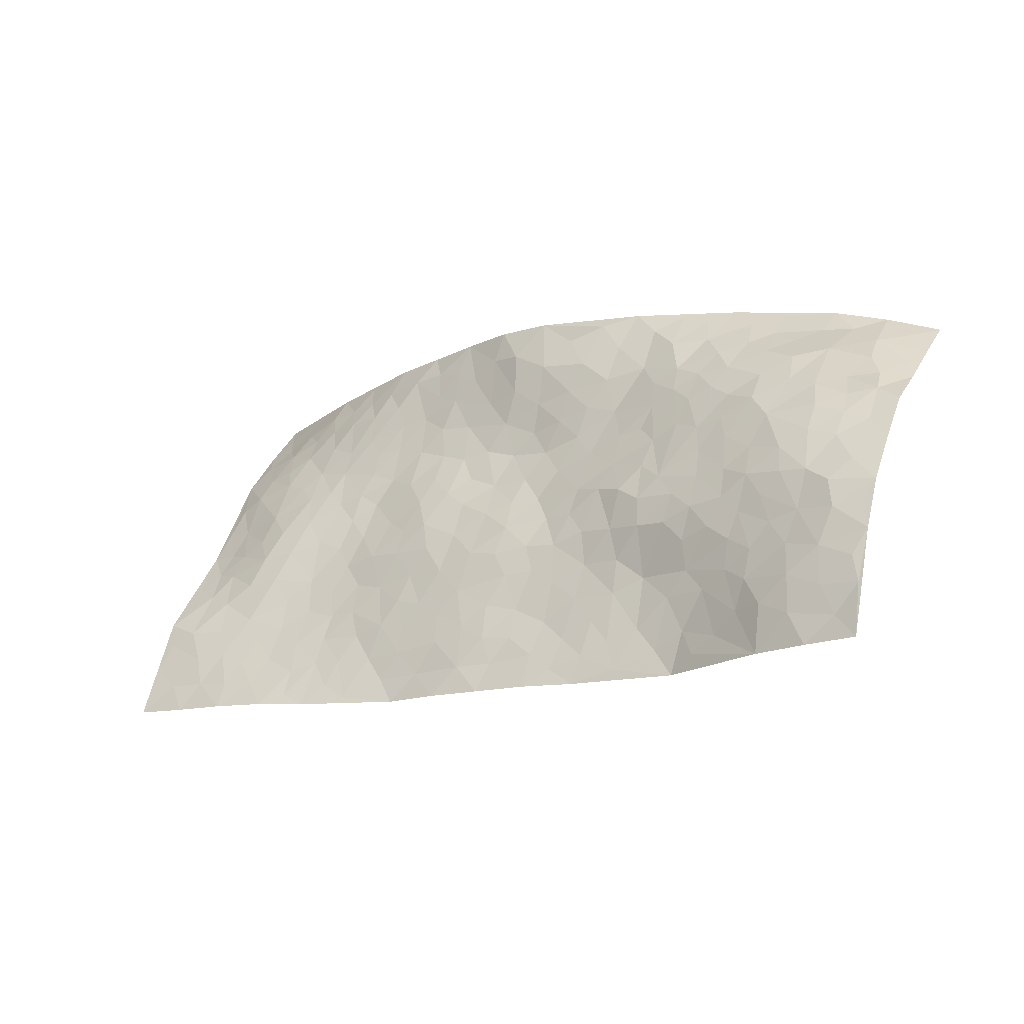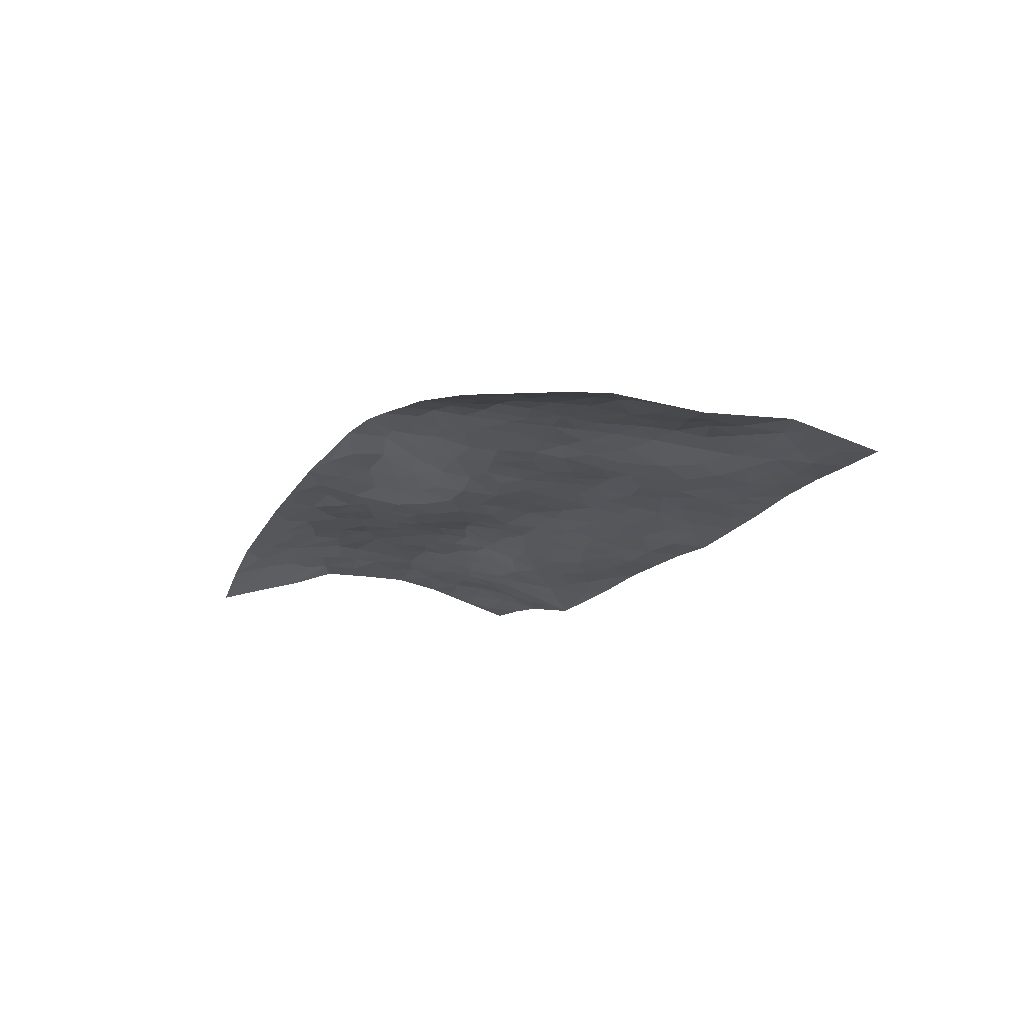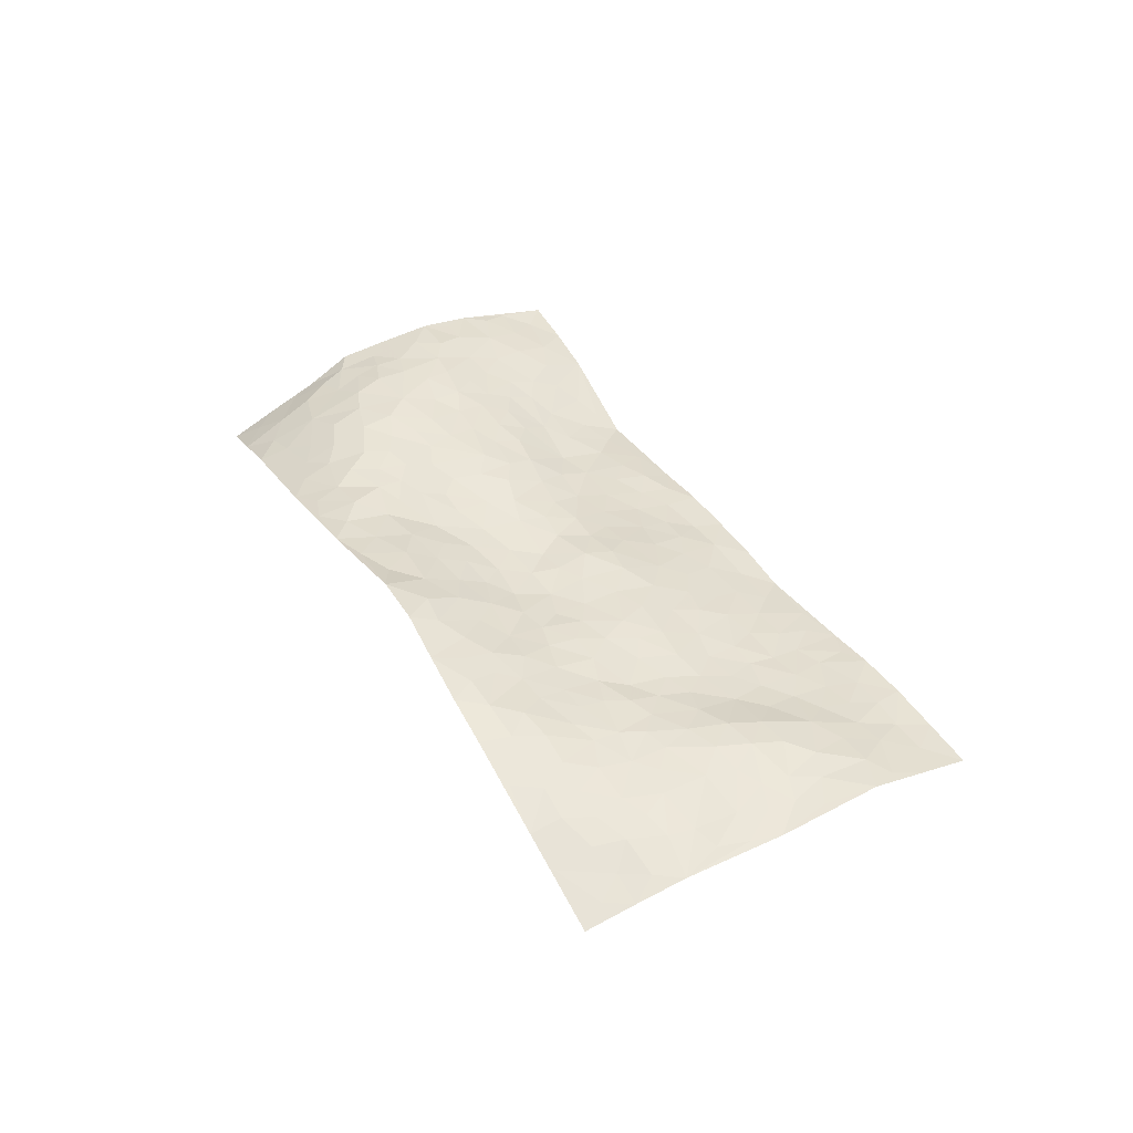
<metadata>
{"format":"obj","ext":"obj","renderer":"f3d","projection":"perspective","resolution":1024,"background":"white","views":[{"elev":-45.7,"azim":26.1,"up":"+Y"},{"elev":-21.3,"azim":-136.3,"up":"+Z"},{"elev":38.5,"azim":-138.4,"up":"+Z"}]}
</metadata>
<code>
v 3.415 -0.692 0.01914
v 3.134 -1.609 0.1148
v 1.596 -0.05913 -0.08805
v 1.259 -0.9883 -0.03865
v 3.142 -0.9799 0.1855
v 3.281 -1.141 0.1701
v 3.21 -0.9673 0.171
v 2.495 -0.3706 0.1904
v 3.348 -0.9145 0.1075
v 3.277 -0.9698 0.1605
v 3.199 -0.5981 0.09387
v 3.381 -0.803 0.06431
v 3.09 -0.8575 0.1746
v 3.309 -0.6438 0.06005
v 3.215 -0.8974 0.1571
v 2.969 -0.5128 0.1322
v 3.347 -0.8504 0.09352
v 2.732 -0.607 0.144
v 3.145 -0.9065 0.1768
v 3.283 -0.7514 0.104
v 3.351 -0.7253 0.06219
v 3.236 -0.6777 0.09661
v 3.104 -0.6917 0.1357
v 3.167 -0.6621 0.112
v 3.27 -0.8337 0.1318
v 3.285 -0.9042 0.1414
v 3.182 -0.7692 0.1433
v 3.099 -0.7732 0.1615
v 3.176 -1.093 0.1806
v 3.32 -1.023 0.1589
v 2.906 -1.528 0.0677
v 2.946 -0.7355 0.1655
v 2.206 -0.4261 0.1083
v 3.206 -1.376 0.1659
v 2.734 -0.8436 0.1243
v 3.02 -1.316 0.1378
v 3.012 -1.396 0.1292
v 2.92 -0.9587 0.1639
v 2.89 -1.119 0.1415
v 2.688 -1.44 -0.0102
v 3.204 -1.31 0.172
v 2.959 -1.099 0.1638
v 2.659 -1.183 0.04435
v 2.902 -0.7816 0.1643
v 2.871 -0.7142 0.159
v 2.925 -0.6655 0.1586
v 2.739 -1.099 0.107
v 2.682 -1.001 0.1124
v 2.204 -0.7515 0.05492
v 2.754 -0.6706 0.1423
v 2.523 -0.9975 0.06764
v 2.672 -1.068 0.09441
v 2.772 -0.5066 0.1587
v 2.888 -1.224 0.1158
v 2.819 -0.6647 0.1547
v 3.143 -1.219 0.1831
v 2.438 -0.6945 0.07284
v 2.349 -0.6563 0.06603
v 2.084 -0.6893 0.05309
v 2.431 -0.9056 0.06016
v 2.495 -0.9321 0.07153
v 2.227 -0.9238 0.0515
v 2.998 -0.8831 0.1802
v 3.039 -1.138 0.1752
v 3.162 -1.425 0.1535
v 2.996 -0.6557 0.1483
v 2.848 -0.4841 0.1495
v 3.117 -1.05 0.1851
v 3.038 -0.7141 0.1559
v 3.081 -0.5713 0.1162
v 2.734 -0.4357 0.165
v 3.061 -0.6369 0.1311
v 3.007 -0.5804 0.1341
v 2.902 -0.5278 0.145
v 2.901 -0.5968 0.1517
v 3.141 -1.289 0.1719
v 3.163 -1.49 0.1396
v 3.047 -1.072 0.1816
v 2.21 -1.298 -0.01676
v 3.062 -1.25 0.1579
v 2.941 -0.8314 0.168
v 2.85 -0.9544 0.1478
v 2.327 -0.8939 0.06337
v 2.408 -0.8262 0.05769
v 2.377 -0.7495 0.06013
v 2.58 -0.5218 0.1532
v 2.844 -1.169 0.1185
v 3.201 -1.179 0.1808
v 2.991 -1.241 0.1411
v 2.839 -0.7789 0.1541
v 3.022 -0.8079 0.172
v 2.776 -1.163 0.09721
v 2.524 -0.8675 0.0814
v 2.623 -0.8503 0.1015
v 2.923 -1.174 0.1365
v 2.473 -0.4782 0.1535
v 2.743 -0.97 0.1273
v 2.743 -0.7368 0.1336
v 2.581 -0.9071 0.09581
v 2.562 -0.7725 0.08988
v 3.244 -1.258 0.1789
v 2.984 -1.169 0.1557
v 3.098 -1.164 0.1813
v 2.814 -0.575 0.1603
v 2.837 -1.025 0.139
v 3.028 -0.9564 0.184
v 2.532 -0.702 0.09165
v 2.57 -0.6403 0.1176
v 2.81 -1.098 0.1264
v 2.182 -1.011 0.02878
v 2.441 -0.5631 0.1156
v 2.491 -0.638 0.1032
v 2.414 -0.6257 0.08575
v 2.801 -0.8358 0.1414
v 2.634 -0.5944 0.1388
v 2.976 -1.025 0.1691
v 2.915 -0.8925 0.164
v 2.852 -0.8821 0.1511
v 2.637 -0.9486 0.1093
v 2.646 -0.7679 0.1078
v 2.7 -0.9098 0.1198
v 2.639 -0.6825 0.1121
v 2.469 -0.7714 0.07142
v 2.907 -1.047 0.1526
v 2.529 -0.5761 0.1298
v 2.676 -0.5142 0.1556
v 2.804 -0.7263 0.1491
v 3.251 -1.065 0.1695
v 3.2 -1.03 0.1788
v 2.29 -0.725 0.05427
v 2.233 -0.5153 0.08612
v 2.271 -0.8181 0.05867
v 2.34 -0.8099 0.05982
v 2.228 -0.6741 0.05738
v 1.599 -0.5775 0.01242
v 2.164 -0.6968 0.05754
v 2.156 -0.5682 0.06708
v 2.18 -0.8424 0.05073
v 2.091 -1.26 -0.02539
v 2.598 -1.032 0.07915
v 1.834 -1.054 -0.02341
v 1.735 -1.146 -0.03121
v 2.481 -1.156 0.02377
v 2.306 -1.189 0.003811
v 2.706 -0.7867 0.1194
v 2.768 -1.036 0.1237
v 2.553 -0.4359 0.1652
v 2.643 -0.4313 0.1687
v 2.378 -0.3315 0.1796
v 2.237 -1.164 0.005933
v 2.312 -1.022 0.03831
v 2.042 -0.4095 0.07619
v 2.091 -0.5225 0.06677
v 1.78 -0.6677 0.02265
v 1.838 -0.7071 0.01503
v 2.027 -0.3413 0.08561
v 1.936 -0.4068 0.0614
v 2 -0.567 0.0478
v 2.291 -0.9549 0.05253
v 2.373 -0.9667 0.05287
v 2.429 -1.088 0.03238
v 2.381 -1.036 0.03881
v 2.328 -1.12 0.01524
v 2.446 -0.9954 0.05471
v 2.254 -1.081 0.02099
v 1.973 -1.22 -0.04174
v 2.25 -1.236 -0.008709
v 2.516 -1.234 0.01519
v 2.439 -1.245 0.003005
v 2.579 -1.187 0.03193
v 2.449 -1.371 -0.01363
v 2.517 -1.081 0.04388
v 2.602 -1.113 0.05557
v 2.395 -1.179 0.006719
v 2.33 -1.336 -0.009888
v 2.073 -0.9931 0.01638
v 2.138 -0.9331 0.03785
v 2.012 -0.8163 0.03276
v 2.097 -0.7691 0.05114
v 2.05 -0.9023 0.0263
v 1.875 -0.9253 -0.005281
v 1.959 -0.8897 0.01072
v 2.011 -0.9597 0.01339
v 2.164 -1.212 -0.009875
v 2.184 -1.109 0.01024
v 2.11 -1.121 -0.00107
v 2.005 -1.102 -0.01324
v 1.959 -1.005 -0.002083
v 2.103 -0.847 0.04443
v 3.08 -1.456 0.132
v 2.91 -1.341 0.1007
v 3.094 -1.365 0.152
v 3.02 -1.569 0.09407
v 3.098 -1.535 0.1155
v 2.997 -1.482 0.1079
v 2.935 -1.423 0.1004
v 2.812 -1.418 0.04263
v 2.874 -1.398 0.07374
v 2.934 -1.277 0.1187
v 2.801 -1.296 0.0643
v 2.865 -1.287 0.0921
v 2.734 -1.358 0.02468
v 2.625 -1.3 0.01577
v 2.749 -1.425 0.01815
v 2.712 -1.266 0.044
v 2.66 -1.369 0.003725
v 2.555 -1.376 -0.005406
v 2.77 -1.231 0.07066
v 2.55 -1.301 0.008854
v 2.482 -1.311 0.001776
v 2.121 -1.049 0.01316
v 2.021 -1.036 0.0005734
v 2.047 -1.177 -0.02423
v 1.885 -0.9991 -0.0148
v 1.919 -1.081 -0.02307
v 1.845 -1.164 -0.03435
v 1.949 -1.15 -0.03218
v 1.797 -1.113 -0.02972
v 1.993 -0.7025 0.03384
v 2.034 -0.7539 0.04015
v 1.86 -0.774 0.008154
v 1.892 -0.8473 0.003335
v 1.939 -0.7842 0.02296
v 2.109 -0.4254 0.08432
v 1.944 -0.521 0.04968
v 1.908 -0.7047 0.02201
v 2.056 -0.6137 0.05425
v 2.356 -1.256 -0.002199
v 2.401 -1.315 -0.004719
v 2.156 -0.3833 0.1036
v 1.923 -0.1786 0.044
v 2.213 -0.6072 0.06651
v 2.129 -0.6345 0.06114
v 1.873 -0.4065 0.04999
v 1.497 -1.07 -0.0219
v 1.504 -0.2861 -0.03965
v 1.789 -0.9681 -0.01933
v 1.67 -0.5916 0.02825
v 1.813 -0.9073 -0.01197
v 1.424 -0.5224 -0.03589
v 1.778 -0.4234 0.03423
v 1.877 -0.6377 0.02724
v 1.669 -0.4048 0.01977
v 1.843 -0.5724 0.0343
v 2.039 -0.2042 0.08343
v 2.342 -0.567 0.09465
v 1.999 -0.2703 0.07989
v 2.281 -0.6141 0.07119
v 2.026 -0.4772 0.06445
v 1.595 -0.3317 -0.006315
v 1.752 -0.5914 0.0321
v 1.931 -0.2525 0.05818
v 1.948 -0.6164 0.03243
v 1.812 -0.5166 0.03857
v 2.16 -0.4868 0.0846
v 1.966 -0.4624 0.05925
v 2.225 -0.3516 0.1271
v 2.153 -0.2447 0.1151
v 2.265 -0.2871 0.1484
v 2.274 -0.4064 0.129
v 2.384 -0.5009 0.1297
v 2.307 -0.4922 0.1087
v 1.876 -0.3024 0.05608
v 1.635 -0.5117 0.01835
v 1.726 -0.3294 0.02154
v 1.864 -0.2281 0.03817
v 1.749 -0.5094 0.03391
v 1.717 -0.4508 0.02832
v 1.563 -0.3854 -0.00448
v 1.619 -0.6594 0.02199
v 1.803 -0.2756 0.03312
v 1.737 -0.258 0.01165
v 1.593 -0.4391 0.004574
v 1.505 -0.3907 -0.02443
v 1.53 -0.4927 -0.01362
v 1.854 -0.4688 0.04402
v 1.7 -0.2001 -0.01177
v 2.165 -0.3144 0.1178
v 2.089 -0.2932 0.1039
v 2.405 -0.4186 0.1667
v 2.34 -0.3884 0.1542
v 1.34 -0.755 -0.002741
v 1.79 -0.201 0.01658
v 1.815 -0.3536 0.04176
v 1.465 -0.4565 -0.03113
v 1.488 -0.5532 -0.01989
v 1.66 -0.3379 0.01004
v 1.95 -0.3289 0.07264
v 1.816 -0.1289 0.002611
v 1.905 -0.5706 0.04109
v 1.608 -0.1272 -0.06249
v 1.55 -0.1719 -0.06145
v 1.655 -0.2627 -0.00606
v 1.623 -0.195 -0.03777
v 1.727 -0.1087 -0.03136
v 1.564 -0.2409 -0.0359
v 1.699 -0.6731 0.0252
v 1.651 -0.738 0.01448
v 1.752 -0.7721 0.0005393
v 1.504 -0.7505 0.002543
v 1.666 -0.886 -0.01576
v 1.402 -0.6457 -0.01685
v 1.575 -0.7225 0.01123
v 1.508 -0.6503 -0.00278
v 1.576 -0.8292 -0.002667
v 1.537 -0.5921 -0.002373
v 1.458 -0.6114 -0.01773
v 1.452 -0.6989 -0.00469
v 1.682 -0.8086 -0.004696
v 1.745 -0.8613 -0.01205
v 1.814 -0.8323 -0.003043
v 1.426 -0.8931 -0.01222
v 1.557 -0.9558 -0.01803
v 1.49 -0.8353 -0.004312
v 1.408 -0.809 -0.0009346
v 1.499 -0.9088 -0.01373
v 1.302 -0.8724 -0.02057
v 1.596 -0.8961 -0.01531
v 1.343 -0.821 -0.009889
v 1.51 -1.004 -0.02055
v 1.377 -1.03 -0.03091
v 1.616 -1.109 -0.02147
v 1.434 -0.9728 -0.02331
v 1.35 -0.9461 -0.02615
v 1.587 -1.032 -0.02175
v 1.699 -1.033 -0.02506
v 1.768 -1.034 -0.02514
v 1.684 -1.1 -0.0265
v 1.71 -0.9533 -0.01843
v 1.634 -0.9695 -0.02123
f 29 6 128
f 12 21 20
f 26 10 9
f 55 45 46
f 27 19 15
f 26 9 17
f 101 6 88
f 12 1 21
f 7 15 19
f 125 86 96
f 84 123 85
f 129 29 128
f 25 27 15
f 12 20 17
f 73 75 66
f 22 14 11
f 26 17 25
f 9 12 17
f 25 15 26
f 5 129 7
f 52 146 48
f 55 18 50
f 7 19 5
f 20 27 25
f 124 82 105
f 41 76 34
f 20 14 22
f 14 20 21
f 14 21 1
f 24 22 11
f 24 27 22
f 72 66 69
f 69 32 91
f 70 24 11
f 24 23 27
f 17 20 25
f 27 20 22
f 10 15 7
f 10 26 15
f 23 28 27
f 27 13 19
f 28 23 69
f 13 27 28
f 119 121 94
f 10 7 129
f 6 30 128
f 9 10 30
f 36 192 80
f 80 102 89
f 118 81 44
f 64 103 78
f 115 126 86
f 45 32 46
f 91 63 13
f 129 68 29
f 95 87 54
f 95 54 199
f 202 40 204
f 82 97 105
f 29 88 6
f 18 55 104
f 148 126 71
f 38 82 124
f 50 18 122
f 117 82 38
f 5 19 106
f 82 117 118
f 80 64 102
f 127 45 55
f 194 77 190
f 98 35 114
f 39 124 105
f 127 50 98
f 106 19 13
f 66 75 46
f 39 95 42
f 63 117 38
f 95 89 102
f 101 56 76
f 51 140 99
f 18 53 126
f 62 83 132
f 45 127 90
f 112 113 57
f 103 29 68
f 130 85 58
f 109 39 105
f 35 94 121
f 113 246 58
f 151 165 163
f 120 100 94
f 114 127 98
f 192 190 65
f 95 39 87
f 36 191 37
f 67 104 74
f 56 101 88
f 13 63 106
f 192 34 76
f 268 241 243
f 108 115 125
f 93 84 60
f 133 84 85
f 156 288 157
f 101 76 41
f 80 103 64
f 105 97 146
f 99 61 51
f 92 109 47
f 125 96 111
f 158 227 153
f 75 104 55
f 69 66 32
f 81 91 32
f 106 78 68
f 42 64 78
f 77 34 65
f 24 70 72
f 75 73 16
f 16 71 67
f 2 34 77
f 13 28 91
f 103 56 88
f 56 80 76
f 72 69 23
f 11 16 70
f 16 73 70
f 16 67 74
f 115 18 126
f 24 72 23
f 73 72 70
f 16 74 75
f 72 73 66
f 32 45 44
f 84 83 60
f 66 46 32
f 78 106 116
f 117 63 81
f 67 53 104
f 103 68 78
f 69 91 28
f 36 80 89
f 106 38 116
f 106 68 5
f 81 118 117
f 62 132 138
f 32 44 81
f 53 67 71
f 57 58 85
f 123 100 107
f 93 60 61
f 33 230 224
f 8 96 147
f 132 133 130
f 140 48 119
f 93 100 123
f 122 98 50
f 164 60 160
f 53 71 126
f 125 112 108
f 193 194 195
f 75 55 46
f 63 91 81
f 56 103 80
f 196 198 31
f 18 104 53
f 121 48 97
f 38 106 63
f 118 97 82
f 97 35 121
f 51 172 140
f 130 134 49
f 87 39 109
f 288 252 263
f 97 114 35
f 47 43 92
f 57 113 58
f 248 130 58
f 34 101 41
f 114 90 127
f 116 124 42
f 145 94 35
f 118 114 97
f 167 79 175
f 98 145 35
f 85 123 57
f 43 47 52
f 199 36 89
f 42 78 116
f 159 83 62
f 88 29 103
f 74 104 75
f 118 44 90
f 173 140 172
f 42 95 102
f 190 192 37
f 65 190 77
f 89 95 199
f 125 111 112
f 92 87 109
f 18 115 122
f 177 180 176
f 112 57 107
f 109 105 146
f 93 94 100
f 285 286 275
f 96 86 147
f 137 232 131
f 57 123 107
f 87 92 208
f 49 134 136
f 132 130 49
f 161 164 162
f 50 127 55
f 122 108 107
f 122 107 100
f 48 140 52
f 118 90 114
f 99 119 94
f 123 84 93
f 36 37 192
f 48 121 119
f 120 122 100
f 39 42 124
f 38 124 116
f 248 58 246
f 44 45 90
f 98 122 120
f 146 52 47
f 94 93 99
f 168 209 170
f 212 183 188
f 202 197 200
f 42 102 64
f 107 108 112
f 99 93 61
f 8 280 96
f 112 111 113
f 125 115 86
f 115 108 122
f 128 30 10
f 5 68 129
f 10 129 128
f 132 49 138
f 83 84 133
f 130 133 85
f 83 133 132
f 248 134 130
f 156 152 224
f 151 110 165
f 212 186 211
f 153 224 249
f 254 251 244
f 246 261 262
f 225 158 249
f 49 136 179
f 185 184 150
f 214 188 181
f 181 188 182
f 161 163 174
f 143 170 172
f 110 211 185
f 184 79 167
f 174 228 169
f 62 110 159
f 163 150 144
f 210 169 229
f 170 143 168
f 176 211 110
f 98 120 145
f 94 145 120
f 48 146 97
f 109 146 47
f 148 86 126
f 147 86 148
f 71 8 148
f 8 147 148
f 244 276 254
f 232 136 134
f 174 143 161
f 60 83 160
f 163 162 151
f 159 160 83
f 261 281 262
f 259 281 149
f 219 220 59
f 246 113 111
f 33 255 131
f 157 256 152
f 137 255 153
f 230 278 279
f 262 260 33
f 154 155 242
f 131 255 137
f 248 131 232
f 281 280 149
f 259 258 278
f 220 179 59
f 159 151 160
f 162 160 151
f 164 61 60
f 228 174 144
f 144 174 163
f 159 110 151
f 161 172 164
f 186 184 185
f 161 162 163
f 61 164 51
f 160 162 164
f 187 217 213
f 150 163 165
f 205 202 200
f 79 184 139
f 170 43 173
f 174 169 143
f 161 143 172
f 167 144 150
f 176 180 183
f 172 170 173
f 223 226 221
f 185 150 165
f 99 140 119
f 207 206 203
f 172 51 164
f 43 52 173
f 173 52 140
f 167 175 228
f 228 229 169
f 210 168 169
f 177 110 62
f 189 138 179
f 62 138 177
f 136 232 233
f 181 182 222
f 150 184 167
f 178 180 189
f 49 179 138
f 177 138 189
f 180 178 182
f 178 179 220
f 307 308 304
f 222 223 221
f 215 187 188
f 176 183 212
f 187 213 186
f 214 215 188
f 185 211 186
f 237 181 239
f 182 188 183
f 110 185 165
f 216 215 141
f 211 176 212
f 182 183 180
f 176 110 177
f 213 184 186
f 178 189 179
f 177 189 180
f 195 190 37
f 197 198 200
f 195 194 190
f 34 192 65
f 80 192 76
f 37 196 195
f 194 2 77
f 193 2 194
f 196 37 191
f 31 193 195
f 198 196 191
f 31 195 196
f 199 201 191
f 197 204 31
f 198 191 201
f 31 198 197
f 201 199 54
f 36 199 191
f 54 208 201
f 208 43 205
f 208 54 87
f 198 201 200
f 206 205 203
f 43 170 203
f 210 207 209
f 40 202 206
f 31 204 40
f 197 202 204
f 208 205 200
f 43 203 205
f 205 206 202
f 203 209 207
f 171 40 207
f 40 206 207
f 208 200 201
f 43 208 92
f 170 209 203
f 168 143 169
f 207 210 171
f 168 210 209
f 188 187 212
f 212 187 186
f 166 139 213
f 184 213 139
f 237 214 181
f 215 214 141
f 216 141 218
f 213 217 166
f 142 166 216
f 217 216 166
f 187 215 217
f 216 217 215
f 237 141 214
f 142 216 218
f 223 222 182
f 179 136 59
f 223 220 219
f 267 238 251
f 237 327 141
f 223 182 178
f 158 290 253
f 220 223 178
f 59 233 227
f 233 59 136
f 248 246 131
f 153 249 158
f 251 254 267
f 223 219 226
f 111 261 246
f 297 251 238
f 276 256 157
f 167 228 144
f 229 228 175
f 175 171 229
f 229 171 210
f 260 257 33
f 265 271 272
f 266 289 283
f 269 243 250
f 249 224 152
f 266 283 271
f 227 233 137
f 253 227 158
f 325 313 320
f 135 264 275
f 310 329 239
f 270 298 297
f 249 256 225
f 275 273 269
f 311 222 221
f 155 154 299
f 234 276 157
f 310 311 299
f 222 239 181
f 221 226 155
f 266 263 252
f 242 290 244
f 264 273 275
f 273 264 243
f 242 244 154
f 276 290 225
f 288 234 157
f 240 282 302
f 275 286 306
f 225 290 158
f 234 263 284
f 241 254 276
f 233 232 137
f 137 153 227
f 264 135 238
f 244 251 154
f 260 259 257
f 227 253 219
f 33 224 255
f 154 297 299
f 240 302 307
f 297 154 251
f 264 268 243
f 253 226 219
f 271 284 263
f 277 294 293
f 290 242 253
f 241 234 284
f 59 227 219
f 242 155 226
f 252 245 231
f 157 152 156
f 257 230 33
f 152 256 249
f 278 230 257
f 262 33 131
f 224 153 255
f 259 278 257
f 134 248 232
f 230 279 224
f 96 261 111
f 261 96 280
f 280 281 261
f 246 262 131
f 252 247 245
f 268 267 241
f 283 277 272
f 288 247 252
f 275 274 285
f 295 291 294
f 267 268 264
f 263 234 288
f 309 310 299
f 290 276 244
f 283 272 271
f 267 254 241
f 265 243 241
f 236 240 285
f 297 238 270
f 303 305 298
f 241 276 234
f 221 155 299
f 272 277 293
f 250 243 287
f 286 285 240
f 284 271 265
f 271 263 266
f 295 3 291
f 225 256 276
f 241 284 265
f 289 266 231
f 3 292 291
f 321 235 323
f 293 294 296
f 279 278 258
f 245 279 258
f 279 156 224
f 260 281 259
f 280 8 149
f 262 281 260
f 231 266 252
f 267 264 238
f 306 304 270
f 283 289 295
f 243 269 273
f 236 269 250
f 294 292 296
f 274 236 285
f 269 274 275
f 250 287 293
f 245 289 231
f 236 274 269
f 156 279 247
f 242 226 253
f 247 279 245
f 243 265 287
f 288 156 247
f 265 272 293
f 296 292 236
f 293 287 265
f 295 294 277
f 277 283 295
f 236 250 296
f 289 3 295
f 292 294 291
f 293 296 250
f 300 304 308
f 325 320 235
f 329 330 326
f 270 304 303
f 270 303 298
f 309 305 301
f 135 306 270
f 299 297 298
f 298 309 299
f 238 135 270
f 300 314 305
f 303 300 305
f 304 306 307
f 300 303 304
f 282 319 315
f 322 325 235
f 275 306 135
f 307 306 286
f 240 307 286
f 308 307 302
f 302 282 308
f 308 282 315
f 305 309 298
f 310 309 301
f 310 301 329
f 310 239 311
f 222 311 239
f 299 311 221
f 319 312 315
f 312 323 316
f 301 305 318
f 305 314 316
f 300 308 315
f 316 314 312
f 312 314 315
f 315 314 300
f 323 312 324
f 316 313 318
f 282 4 317
f 330 313 325
f 4 321 324
f 235 320 323
f 282 317 319
f 312 319 317
f 326 325 322
f 316 320 313
f 316 318 305
f 142 218 327
f 327 218 141
f 316 323 320
f 324 312 317
f 4 324 317
f 321 323 324
f 318 313 330
f 328 326 322
f 326 327 329
f 329 327 237
f 326 328 327
f 322 142 328
f 327 328 142
f 329 237 239
f 301 318 330
f 326 330 325
f 330 329 301

</code>
